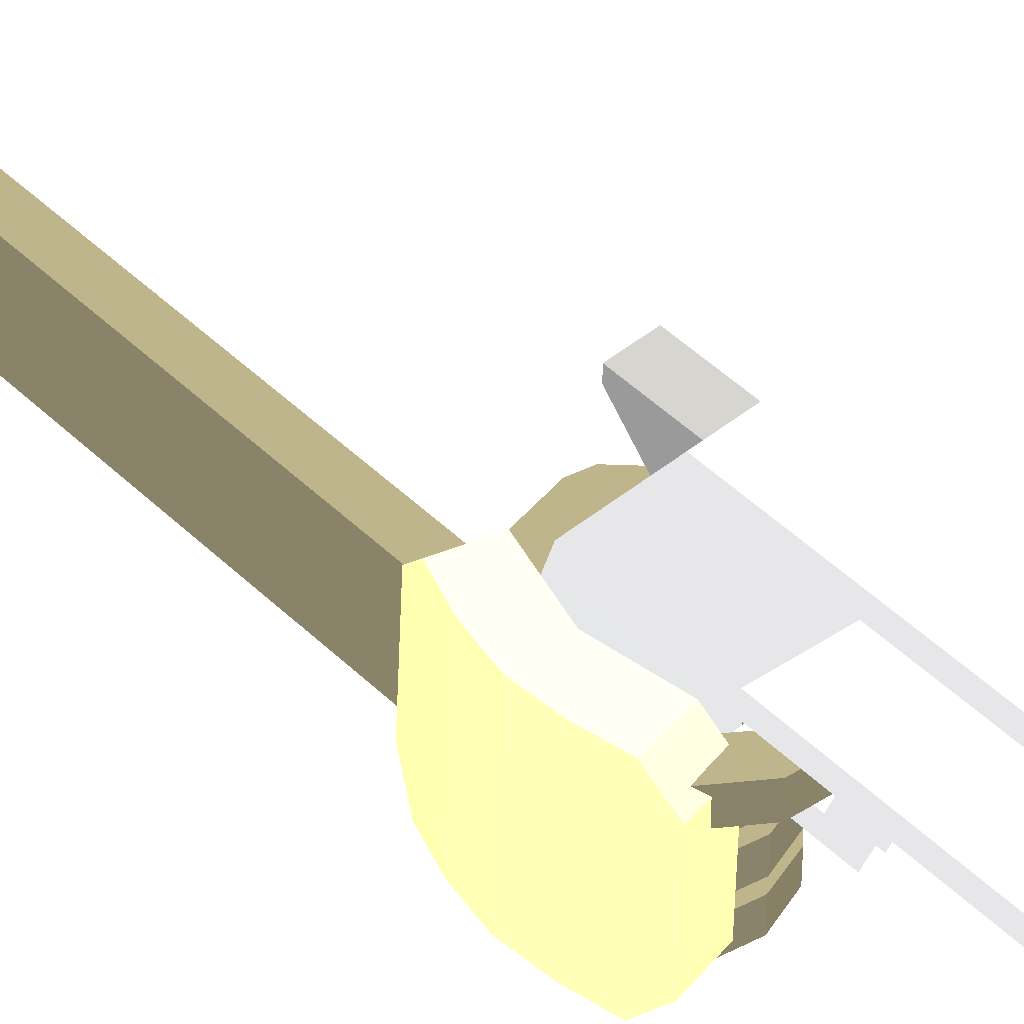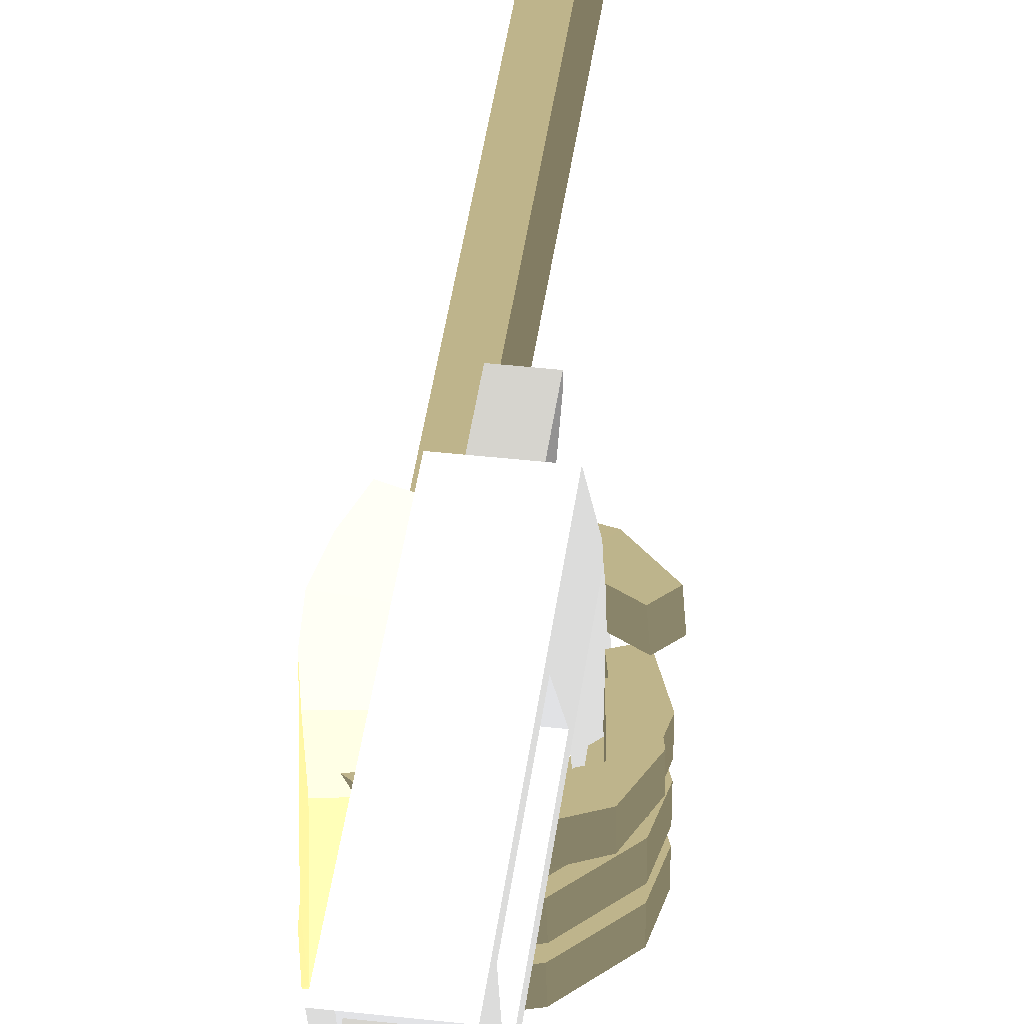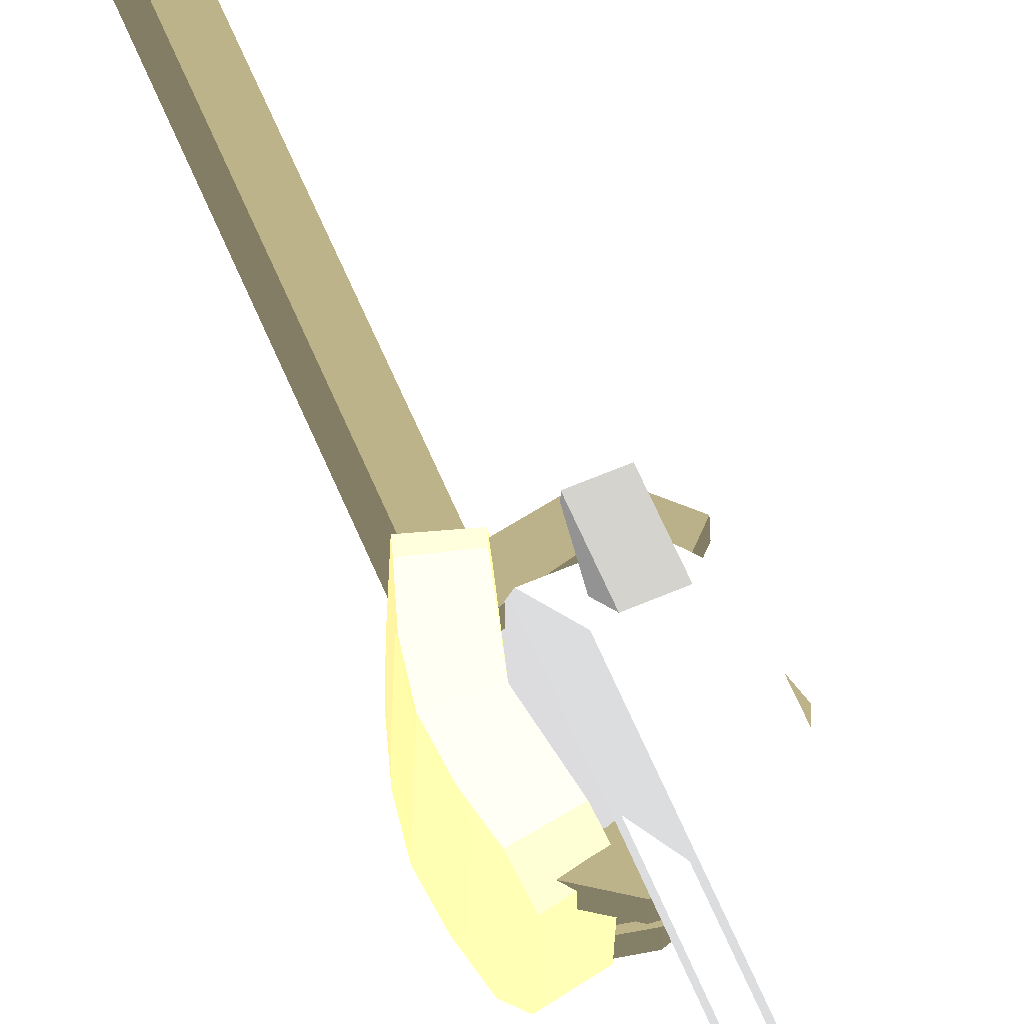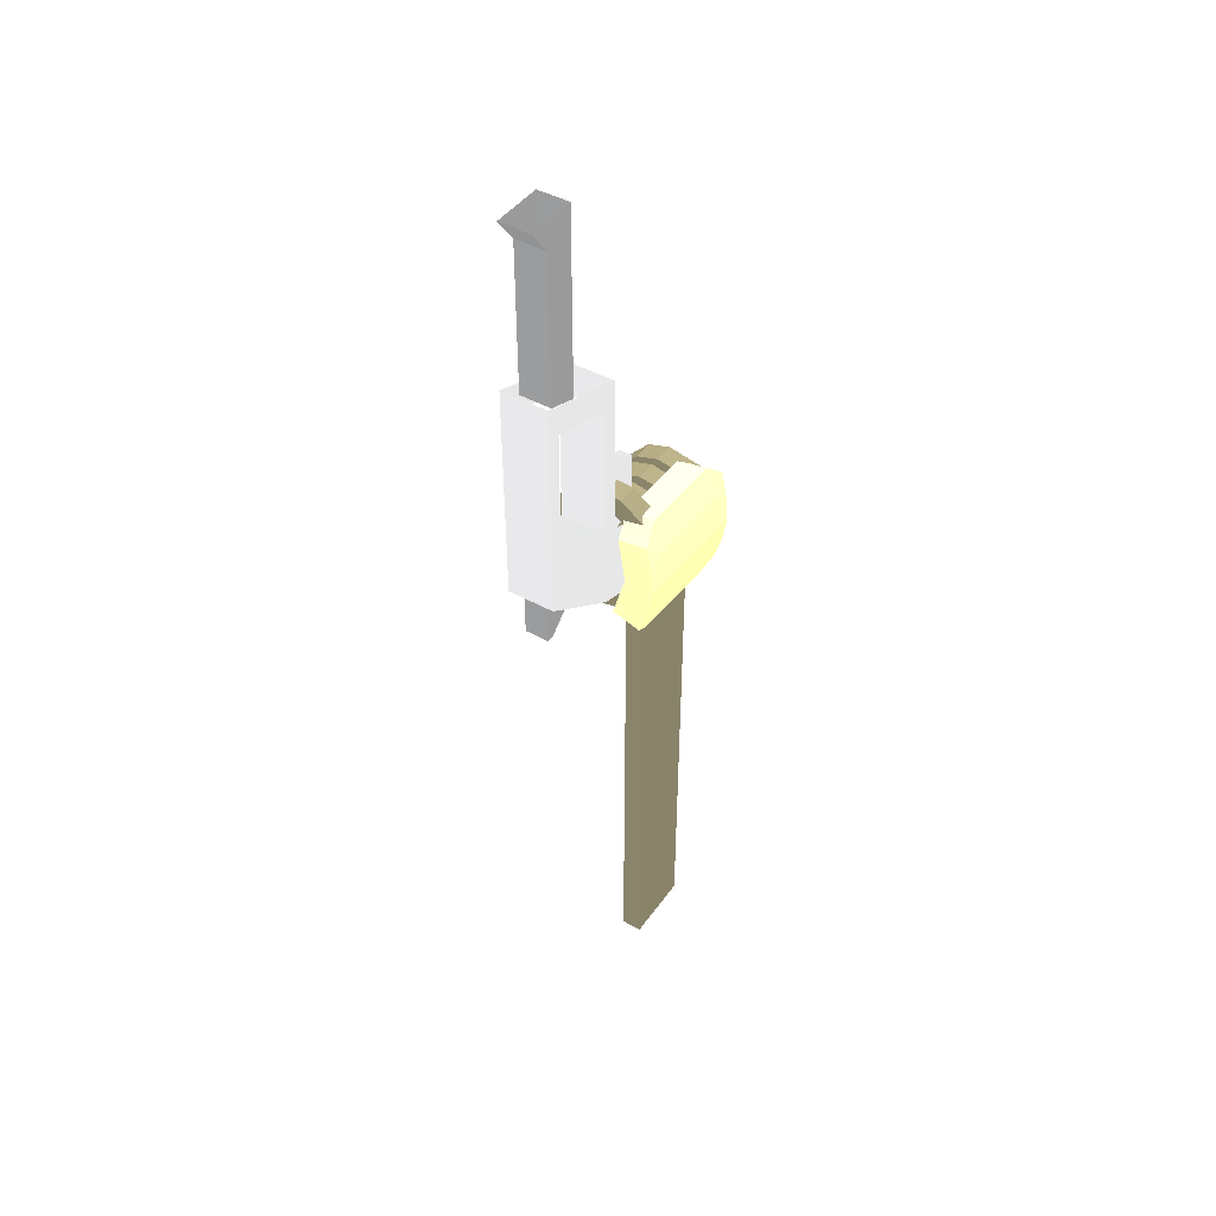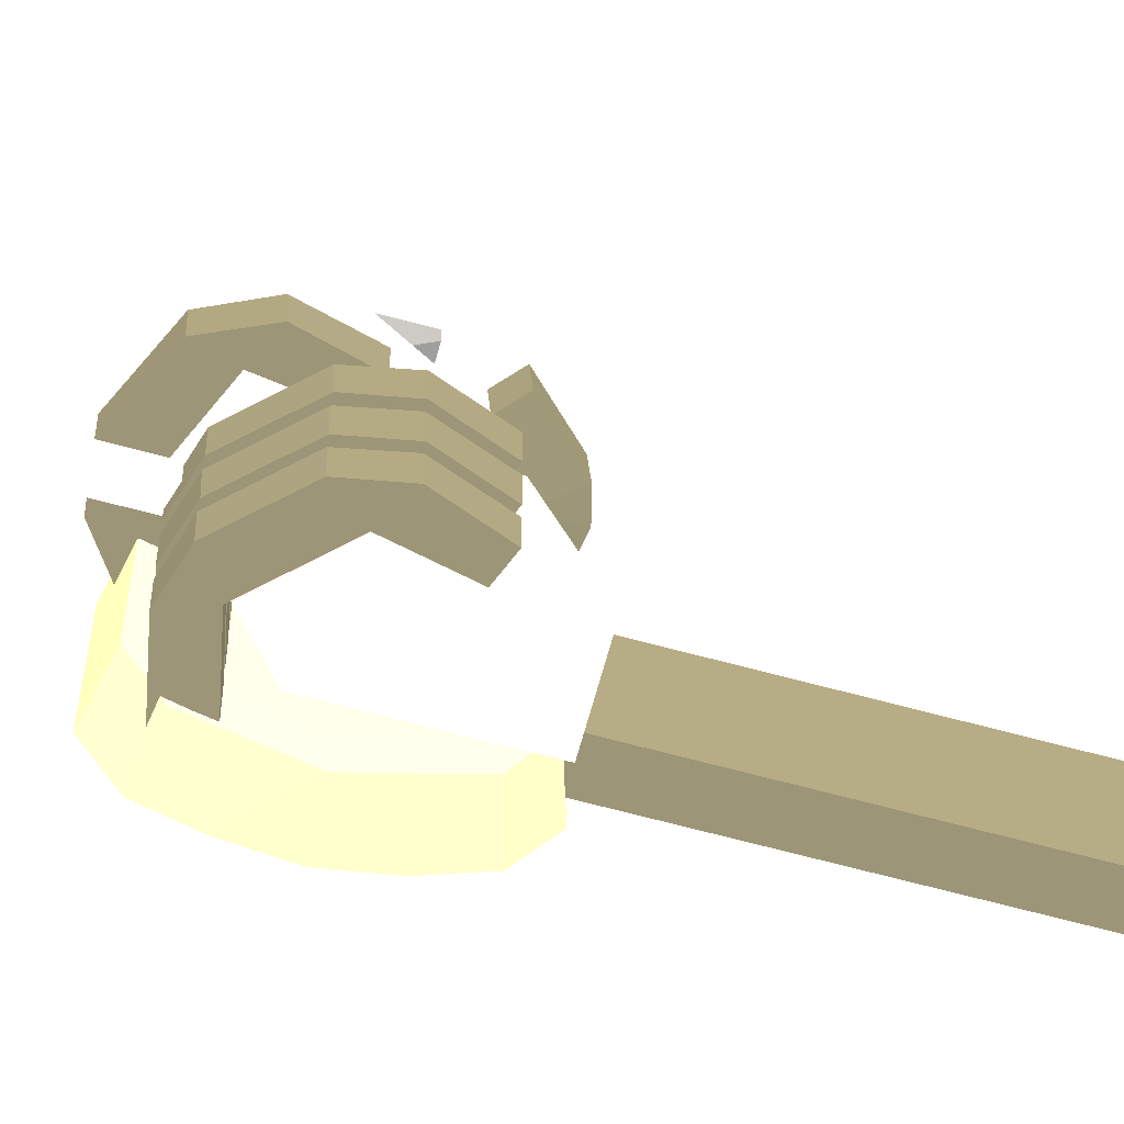
<metadata>
{"format":"obj","ext":"obj","renderer":"f3d","projection":"perspective","resolution":1024,"background":"white","views":[{"elev":46.9,"azim":-42.5,"up":"+Y"},{"elev":43.3,"azim":7.6,"up":"+Y"},{"elev":64.7,"azim":-23.1,"up":"+Y"},{"elev":44.2,"azim":-146.9,"up":"+Z"},{"elev":-66.3,"azim":74.8,"up":"+Y"}]}
</metadata>
<code>
o Cube
v 0.01857 -0.1662 0.3633 0.8313 0.7804 0.5216
v 0.02566 0.2079 0.361 0.8313 0.7804 0.5216
v 0.04418 -0.1647 -0.1918 0.8313 0.7804 0.5216
v 0.05724 0.2091 -0.184 0.8313 0.7804 0.5216
v -0.1182 -0.1627 0.3902 0.8313 0.7804 0.5216
v -0.1102 0.2114 0.3878 0.8313 0.7804 0.5216
v -0.08717 -0.159 -0.2331 0.8313 0.7804 0.5216
v -0.07498 0.2148 -0.225 0.8313 0.7804 0.5216
v 0.005591 0.2987 0.2908 0.8313 0.7804 0.5216
v 0.02867 0.2995 -0.1157 0.8313 0.7804 0.5216
v -0.13 0.3023 0.3122 0.8313 0.7804 0.5216
v -0.1007 0.3051 -0.1514 0.8313 0.7804 0.5216
v -0.006813 -0.2595 0.2931 0.8313 0.7804 0.5216
v 0.0102 -0.2584 -0.1259 0.8313 0.7804 0.5216
v -0.1426 -0.2558 0.3147 0.8313 0.7804 0.5216
v -0.1193 -0.2528 -0.1622 0.8313 0.7804 0.5216
v -0.03925 -0.1672 0.08196 0.8313 0.7804 0.5216
v -0.02877 0.2068 0.08471 0.8313 0.7804 0.5216
v -0.1741 -0.1626 0.07496 0.8313 0.7804 0.5216
v -0.1636 0.2114 0.07768 0.8313 0.7804 0.5216
v -0.02621 0.298 0.0854 0.8313 0.7804 0.5216
v -0.1611 0.3026 0.07861 0.8313 0.7804 0.5216
v -0.04186 -0.26 0.08128 0.8313 0.7804 0.5216
v -0.1767 -0.2554 0.07464 0.8313 0.7804 0.5216
v -0.1466 0.2109 0.2383 0.8313 0.7804 0.5216
v -0.1527 0.3021 0.199 0.8313 0.7804 0.5216
v -0.1662 -0.256 0.1995 0.8313 0.7804 0.5216
v -0.1553 -0.1631 0.2395 0.8313 0.7804 0.5216
v -0.14 -0.1608 -0.0868 0.8313 0.7804 0.5216
v -0.128 0.2131 -0.08017 0.8313 0.7804 0.5216
v -0.1395 0.3037 -0.03938 0.8313 0.7804 0.5216
v -0.157 -0.2542 -0.04757 0.8313 0.7804 0.5216
f 17 3 4 18
f 3 7 8 4
f 28 5 6 25
f 5 1 2 6
f 1 5 15 13
f 18 21 9 2
f 26 11 9 21
f 2 9 11 6
f 8 12 10 4
f 30 31 12 8
f 27 23 13 15
f 7 3 14 16
f 29 7 16 32
f 17 1 13 23
f 28 19 24 27
f 32 23 24
f 25 26 22 20
f 31 22 21
f 29 19 20 30
f 1 17 18 2
f 6 11 26 25
f 5 28 27 15
f 24 23 27
f 22 26 21
f 19 28 25 20
f 7 29 30 8
f 4 10 21 18
f 12 31 21 10
f 16 14 23 32
f 3 17 23 14
f 19 29 32 24
f 20 22 31 30
o Cube.001
v -0.1161 0.2354 0.3253 0.3882 0.3725 0.298
v -0.1161 0.1421 0.3253 0.3882 0.3725 0.298
v 0.03403 0.2354 0.4338 0.3882 0.3725 0.298
v 0.0349 0.1421 0.4342 0.3882 0.3725 0.298
v -0.06033 0.2354 0.2541 0.3882 0.3725 0.298
v -0.06037 0.1421 0.2544 0.3882 0.3725 0.298
v 0.09615 0.2354 0.3689 0.3882 0.3725 0.298
v 0.09615 0.1421 0.3689 0.3882 0.3725 0.298
v 0.1383 0.2354 0.447 0.3882 0.3725 0.298
v 0.1414 0.1421 0.4465 0.3882 0.3725 0.298
v 0.3066 0.2354 0.3707 0.3882 0.3725 0.298
v 0.3077 0.1421 0.3695 0.3882 0.3725 0.298
v 0.2836 0.2354 0.2879 0.3882 0.3725 0.298
v 0.2836 0.1421 0.2879 0.3882 0.3725 0.298
v 0.3606 0.2354 0.2547 0.3882 0.3725 0.298
v 0.361 0.1421 0.2512 0.3882 0.3725 0.298
v 0.3237 0.2354 0.1097 0.3882 0.3725 0.298
v 0.3237 0.1421 0.1097 0.3882 0.3725 0.298
v 0.2622 0.2354 0.1304 0.3882 0.3725 0.298
v 0.2611 0.1421 0.1297 0.3882 0.3725 0.298
f 33 34 36 35
f 39 40 38 37
f 35 39 37 33
f 40 36 34 38
f 40 39 45 46
f 39 35 41
f 36 40 42
f 35 36 42 41
f 44 46 48
f 39 41 43 45
f 42 40 46 44
f 41 42 44 43
f 48 46 52 50
f 43 44 48 47
f 45 43 47
f 49 50 52 51
f 47 48 50 49
f 46 45 51 52
f 45 47 49 51
o Cube.002
v -0.003587 0.2231 -0.05167 0.3882 0.3725 0.298
v 0.1863 0.2274 -0.09526 0.3882 0.3725 0.298
v -0.003114 0.122 -0.0574 0.3882 0.3725 0.298
v 0.1923 0.1263 -0.09935 0.3882 0.3725 0.298
v -0.02031 0.2305 -0.1472 0.3882 0.3725 0.298
v 0.1952 0.2342 -0.1827 0.3882 0.3725 0.298
v -0.0197 0.1295 -0.1549 0.3882 0.3725 0.298
v 0.1947 0.1331 -0.189 0.3882 0.3725 0.298
v 0.2479 0.2349 -0.1693 0.3882 0.3725 0.298
v 0.2532 0.1338 -0.1739 0.3882 0.3725 0.298
v 0.302 0.2327 -0.02341 0.3882 0.3725 0.298
v 0.3087 0.1316 -0.02715 0.3882 0.3725 0.298
v 0.3478 0.2373 -0.06602 0.3882 0.3725 0.298
v 0.3545 0.1362 -0.06976 0.3882 0.3725 0.298
f 53 55 56 54
f 55 59 60 56
f 59 57 58 60
f 57 53 54 58
f 58 61 62 60
f 56 64 63 54
f 54 61 58
f 60 62 56
f 66 65 63 64
f 54 63 65 61
f 62 66 64 56
f 61 65 66 62
o Cube.003
v -0.07622 0.1165 0.3041 0.3882 0.3725 0.298
v -0.07622 0.02323 0.3041 0.3882 0.3725 0.298
v 0.1041 0.1165 0.3433 0.3882 0.3725 0.298
v 0.1065 0.02323 0.3433 0.3882 0.3725 0.298
v -0.05385 0.1165 0.2162 0.3882 0.3725 0.298
v -0.05354 0.02323 0.2173 0.3882 0.3725 0.298
v 0.1357 0.1165 0.2589 0.3882 0.3725 0.298
v 0.1357 0.02323 0.2589 0.3882 0.3725 0.298
v 0.2061 0.1165 0.3135 0.3882 0.3725 0.298
v 0.2074 0.02323 0.3127 0.3882 0.3725 0.298
v 0.3306 0.1165 0.1824 0.3882 0.3725 0.298
v 0.3319 0.02323 0.1799 0.3882 0.3725 0.298
v 0.276 0.1165 0.1103 0.3882 0.3725 0.298
v 0.276 0.02323 0.1103 0.3882 0.3725 0.298
v 0.3534 0.1165 0.06605 0.3882 0.3725 0.298
v 0.3533 0.02323 0.06473 0.3882 0.3725 0.298
v 0.3029 0.1165 -0.07063 0.3882 0.3725 0.298
v 0.3029 0.02323 -0.07063 0.3882 0.3725 0.298
v 0.2419 0.1165 -0.04599 0.3882 0.3725 0.298
v 0.2419 0.02323 -0.04599 0.3882 0.3725 0.298
f 67 68 70 69
f 73 74 72 71
f 69 73 71 67
f 74 70 68 72
f 74 73 79 80
f 73 69 75
f 70 74 76
f 69 70 76 75
f 78 80 82
f 73 75 77 79
f 76 74 80 78
f 75 76 78 77
f 82 80 86 84
f 77 78 82 81
f 79 77 81
f 83 84 86 85
f 81 82 84 83
f 80 79 85 86
f 79 81 83 85
o Cube.004
v -0.07622 -0.0193 0.3041 0.3882 0.3725 0.298
v -0.07622 -0.1126 0.3041 0.3882 0.3725 0.298
v 0.1049 -0.0193 0.3433 0.3882 0.3725 0.298
v 0.1055 -0.1126 0.3433 0.3882 0.3725 0.298
v -0.05375 -0.0193 0.2166 0.3882 0.3725 0.298
v -0.0537 -0.1126 0.2168 0.3882 0.3725 0.298
v 0.1357 -0.0193 0.2589 0.3882 0.3725 0.298
v 0.1357 -0.1126 0.2589 0.3882 0.3725 0.298
v 0.2051 -0.0193 0.3141 0.3882 0.3725 0.298
v 0.2081 -0.1126 0.3123 0.3882 0.3725 0.298
v 0.331 -0.0193 0.1817 0.3882 0.3725 0.298
v 0.3314 -0.1126 0.1809 0.3882 0.3725 0.298
v 0.276 -0.0193 0.1103 0.3882 0.3725 0.298
v 0.276 -0.1126 0.1103 0.3882 0.3725 0.298
v 0.3536 -0.0193 0.06712 0.3882 0.3725 0.298
v 0.3532 -0.1126 0.06388 0.3882 0.3725 0.298
v 0.3029 -0.0193 -0.07063 0.3882 0.3725 0.298
v 0.3029 -0.1126 -0.07063 0.3882 0.3725 0.298
v 0.2432 -0.0193 -0.04552 0.3882 0.3725 0.298
v 0.2419 -0.1126 -0.04599 0.3882 0.3725 0.298
f 87 88 90 89
f 93 94 92 91
f 89 93 91 87
f 94 90 88 92
f 94 93 99 100
f 93 89 95
f 90 94 96
f 89 90 96 95
f 98 100 102
f 93 95 97 99
f 96 94 100 98
f 95 96 98 97
f 102 100 106 104
f 97 98 102 101
f 99 97 101
f 103 104 106 105
f 101 102 104 103
f 100 99 105 106
f 99 101 103 105
o Cube.005
v -0.07622 -0.1521 0.3041 0.3882 0.3725 0.298
v -0.07622 -0.2454 0.3041 0.3882 0.3725 0.298
v 0.1046 -0.1521 0.3433 0.3882 0.3725 0.298
v 0.1059 -0.2454 0.3433 0.3882 0.3725 0.298
v -0.0538 -0.1521 0.2164 0.3882 0.3725 0.298
v -0.05364 -0.2454 0.217 0.3882 0.3725 0.298
v 0.1357 -0.1521 0.2589 0.3882 0.3725 0.298
v 0.1357 -0.2454 0.2589 0.3882 0.3725 0.298
v 0.2055 -0.1521 0.3139 0.3882 0.3725 0.298
v 0.2078 -0.2454 0.3125 0.3882 0.3725 0.298
v 0.3308 -0.1521 0.182 0.3882 0.3725 0.298
v 0.3316 -0.2454 0.1805 0.3882 0.3725 0.298
v 0.276 -0.1521 0.1103 0.3882 0.3725 0.298
v 0.276 -0.2454 0.1103 0.3882 0.3725 0.298
v 0.3535 -0.1521 0.06667 0.3882 0.3725 0.298
v 0.3532 -0.2454 0.06423 0.3882 0.3725 0.298
v 0.3029 -0.1521 -0.07063 0.3882 0.3725 0.298
v 0.3029 -0.2454 -0.07063 0.3882 0.3725 0.298
v 0.2426 -0.1521 -0.04572 0.3882 0.3725 0.298
v 0.2419 -0.2454 -0.04599 0.3882 0.3725 0.298
f 107 108 110 109
f 113 114 112 111
f 109 113 111 107
f 114 110 108 112
f 114 113 119 120
f 113 109 115
f 110 114 116
f 109 110 116 115
f 118 120 122
f 113 115 117 119
f 116 114 120 118
f 115 116 118 117
f 122 120 126 124
f 117 118 122 121
f 119 117 121
f 123 124 126 125
f 121 122 124 123
f 120 119 125 126
f 119 121 123 125
o Cube.006
v 0.0281 -0.1203 -0.1729 0.3882 0.3725 0.298
v 0.0281 0.1999 -0.1729 0.3882 0.3725 0.298
v 0.0281 -0.1203 -2.307 0.3882 0.3725 0.298
v 0.0281 0.1999 -2.307 0.3882 0.3725 0.298
v -0.06415 -0.1203 -0.1729 0.3882 0.3725 0.298
v -0.06415 0.1999 -0.1729 0.3882 0.3725 0.298
v -0.06415 -0.1203 -2.307 0.3882 0.3725 0.298
v -0.06415 0.1999 -2.307 0.3882 0.3725 0.298
f 127 129 130 128
f 133 131 132 134
f 129 127 131 133
f 134 132 128 130
o Cube.007
v 0.249 -0.2388 0.1608 0.6589 0.6589 0.6589
v 0.2388 0.3515 0.3481 0.6589 0.6589 0.6589
v 0.249 -0.2388 -0.2094 0.6589 0.6589 0.6589
v 0.2388 0.3515 -0.02214 0.6589 0.6589 0.6589
v 0.03951 -0.2388 0.1608 0.6589 0.6589 0.6589
v 0.02937 0.3515 0.3481 0.6589 0.6589 0.6589
v 0.03951 -0.2388 -0.2094 0.6589 0.6589 0.6589
v 0.02937 0.3515 -0.02214 0.6589 0.6589 0.6589
v 0.2388 0.7243 0.6004 0.6589 0.6589 0.6589
v 0.2388 0.7243 0.2301 0.6589 0.6589 0.6589
v 0.02937 0.7243 0.6004 0.6589 0.6589 0.6589
v 0.02937 0.7243 0.2301 0.6589 0.6589 0.6589
v 0.2388 0.6608 0.5574 0.6589 0.6589 0.6589
v 0.2388 0.6608 0.1872 0.6589 0.6589 0.6589
v 0.02937 0.6608 0.5574 0.6589 0.6589 0.6589
v 0.02937 0.6608 0.1872 0.6589 0.6589 0.6589
v 0.2388 0.7243 1.218 0.6589 0.6589 0.6589
v 0.02937 0.7243 1.218 0.6589 0.6589 0.6589
v 0.2388 0.6608 1.06 0.6589 0.6589 0.6589
v 0.02937 0.6608 1.06 0.6589 0.6589 0.6589
v 0.2388 0.287 0.3282 0.6589 0.6589 0.6589
v 0.2388 0.287 -0.04202 0.6589 0.6589 0.6589
v 0.02937 0.287 -0.04202 0.6589 0.6589 0.6589
v 0.02937 0.287 0.3282 0.6589 0.6589 0.6589
v 0.2388 0.3515 0.9759 0.6589 0.6589 0.6589
v 0.02937 0.3515 0.9759 0.6589 0.6589 0.6589
v 0.2388 0.287 1.066 0.6589 0.6589 0.6589
v 0.02937 0.287 1.066 0.6589 0.6589 0.6589
v 0.2055 0.5103 1.949 0.4392 0.4392 0.4392
v 0.2055 0.6508 1.949 0.4392 0.4392 0.4392
v 0.2055 0.5103 1.114 0.4392 0.4392 0.4392
v 0.2055 0.6508 1.164 0.4392 0.4392 0.4392
v 0.06495 0.5103 1.949 0.4392 0.4392 0.4392
v 0.06495 0.6508 1.949 0.4392 0.4392 0.4392
v 0.06495 0.5103 1.114 0.4392 0.4392 0.4392
v 0.06495 0.6508 1.164 0.4392 0.4392 0.4392
v 0.2055 0.5103 1.824 0.4392 0.4392 0.4392
v 0.2055 0.6508 1.831 0.4392 0.4392 0.4392
v 0.06495 0.5103 1.824 0.4392 0.4392 0.4392
v 0.06495 0.6508 1.831 0.4392 0.4392 0.4392
v 0.2055 0.7401 1.949 0.4392 0.4392 0.4392
v 0.06495 0.7401 1.949 0.4392 0.4392 0.4392
v 0.08021 0.6936 0.01462 0.4392 0.4392 0.4392
v 0.08021 0.6936 0.234 0.4392 0.4392 0.4392
v 0.1866 0.6936 0.01462 0.4392 0.4392 0.4392
v 0.1866 0.6936 0.234 0.4392 0.4392 0.4392
v 0.08021 0.6532 0.01462 0.4392 0.4392 0.4392
v 0.1866 0.6532 0.01462 0.4392 0.4392 0.4392
v 0.08021 0.5286 0.1301 0.4392 0.4392 0.4392
v 0.1866 0.5286 0.1301 0.4392 0.4392 0.4392
v 0.1483 0.06359 0.5235 0.6589 0.6589 0.6589
v 0.1483 0.06359 0.4309 0.6589 0.6589 0.6589
v 0.09593 0.06359 0.5235 0.6589 0.6589 0.6589
v 0.09593 0.06359 0.4309 0.6589 0.6589 0.6589
v 0.1483 0.3089 0.6085 0.6589 0.6589 0.6589
v 0.1483 0.3089 0.5159 0.6589 0.6589 0.6589
v 0.09593 0.3089 0.5159 0.6589 0.6589 0.6589
v 0.09593 0.3089 0.6085 0.6589 0.6589 0.6589
v 0.1483 0.1279 0.4531 0.6589 0.6589 0.6589
v 0.09593 0.1279 0.4531 0.6589 0.6589 0.6589
v 0.09593 0.1279 0.5458 0.6589 0.6589 0.6589
v 0.1483 0.1279 0.5458 0.6589 0.6589 0.6589
v 0.1483 0.06359 0.2385 0.6589 0.6589 0.6589
v 0.09593 0.06359 0.2385 0.6589 0.6589 0.6589
v 0.1483 0.1279 0.2608 0.6589 0.6589 0.6589
v 0.09593 0.1279 0.2608 0.6589 0.6589 0.6589
f 155 156 138 136
f 156 157 142 138
f 157 158 140 142
f 155 161 162 158
f 137 135 139 141
f 148 144 143 147
f 149 154 152 145
f 150 146 144 148
f 149 145 146 150
f 143 144 146 145
f 140 149 150 142
f 142 150 148 138
f 138 148 147 136
f 153 159 160 154
f 143 151 153 147
f 145 152 151 143
f 147 153 154 149
f 141 139 158 157
f 137 141 157 156
f 135 137 156 155
f 153 151 161 159
f 136 159 161 155
f 158 162 160 140
f 140 160 159 136
f 152 154 160 162
f 171 165 166 172
f 173 167 168 174
f 171 163 167 173
f 170 174 172 166
f 165 171 173 169
f 169 173 174 170
f 163 171 172 164
f 168 176 174
f 164 172 175
f 175 172 174 176
f 177 178 180 179
f 179 182 181 177
f 182 184 183 181
f 178 177 181 183
f 179 180 184 182
f 186 185 187 188
f 194 195 192 191
f 193 194 191 190
f 196 193 190 189
f 185 186 193 196
f 193 199 200 194
f 188 187 195 194
f 194 200 198 188
f 186 197 199 193
f 188 198 197 186

</code>
